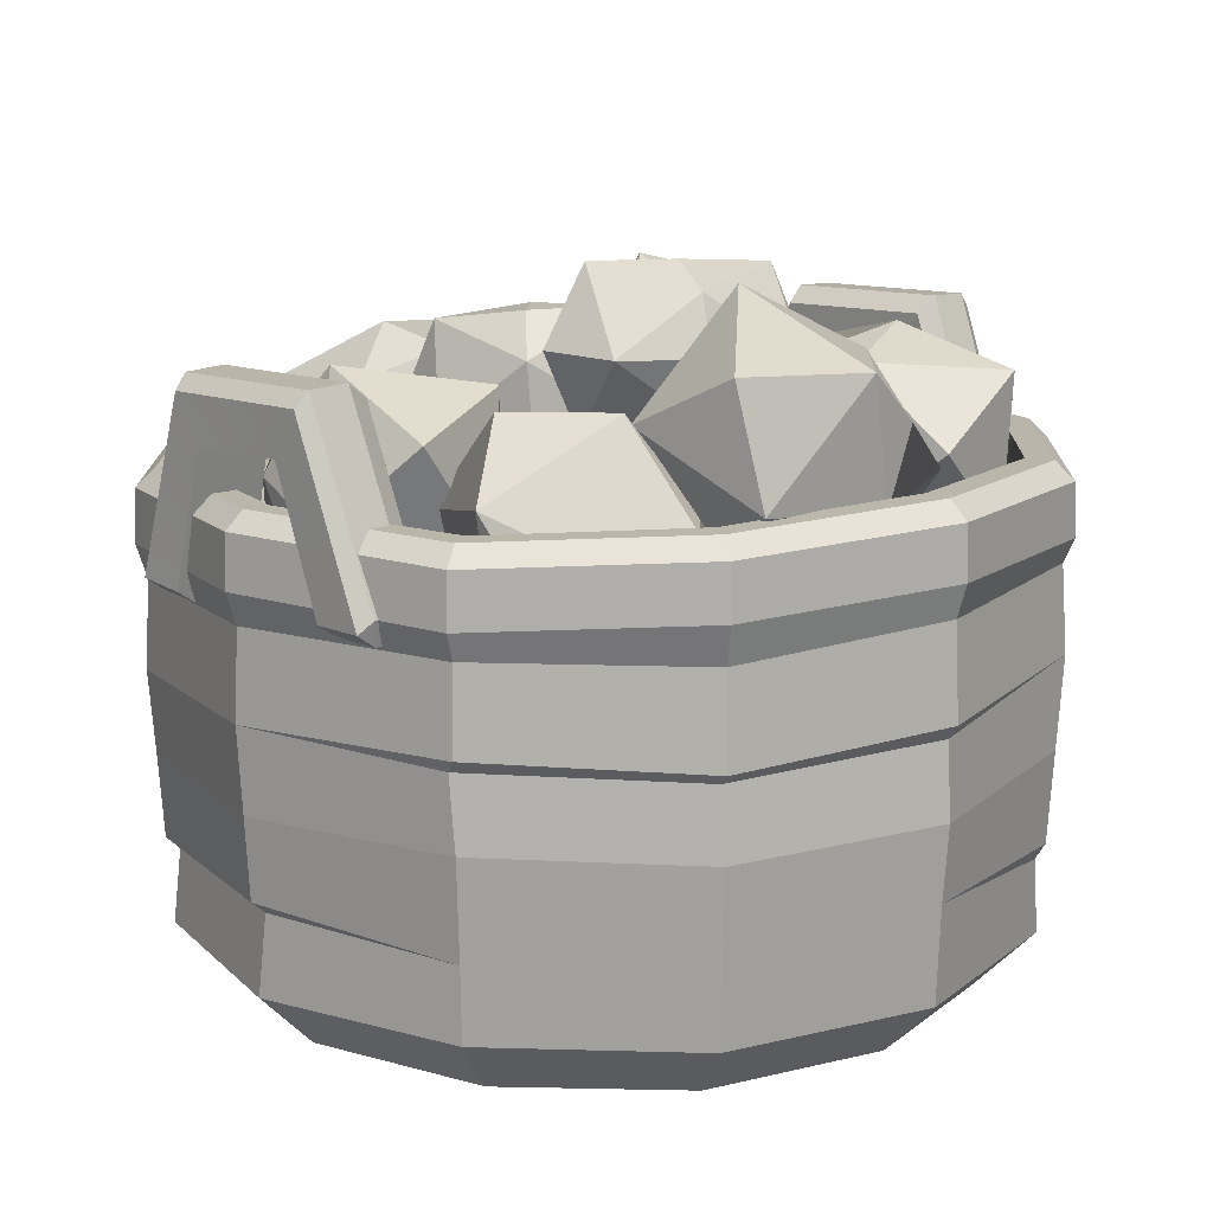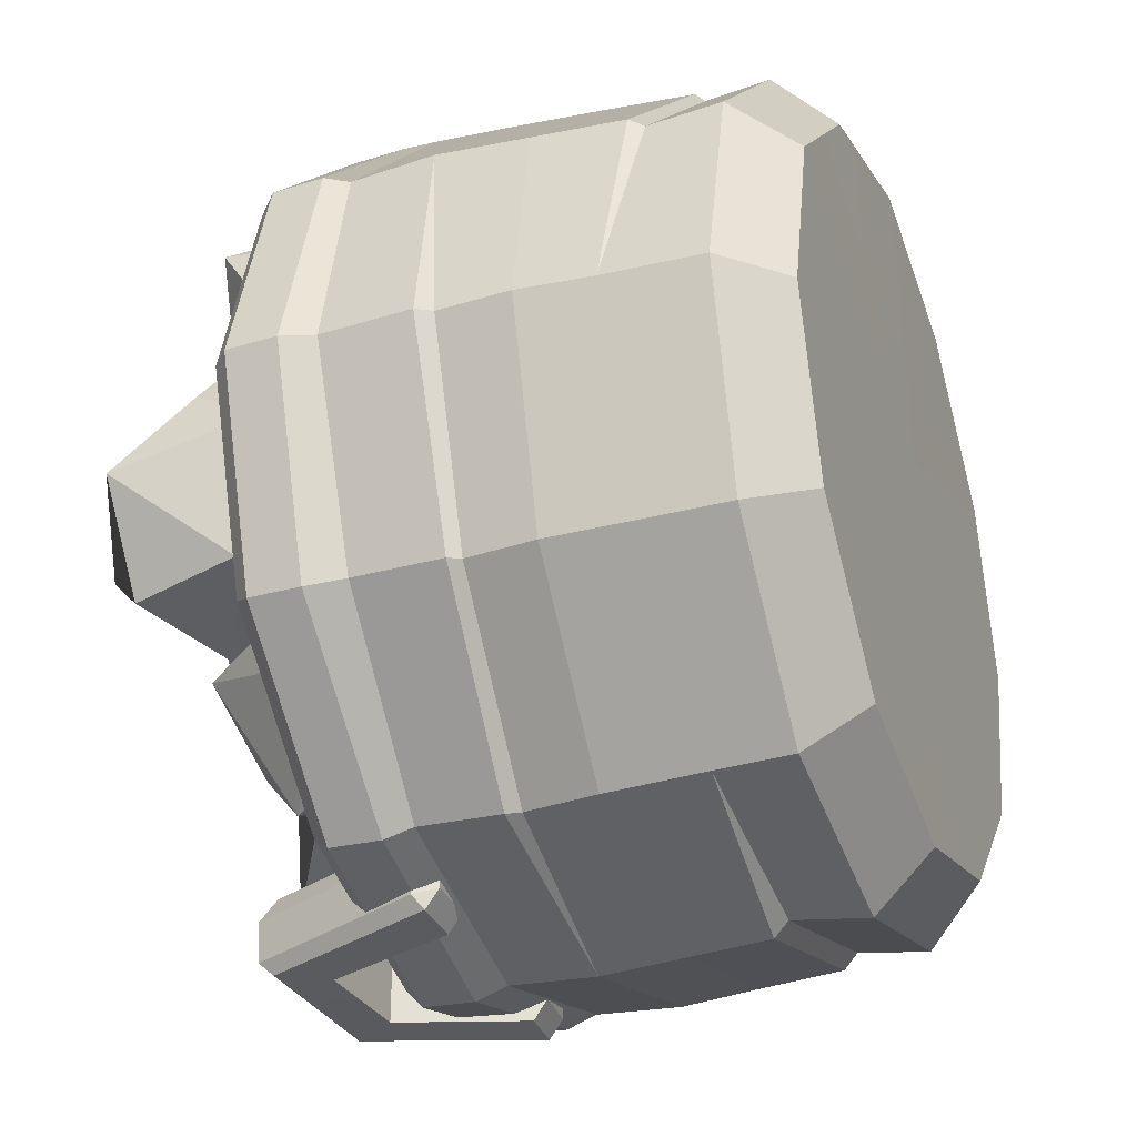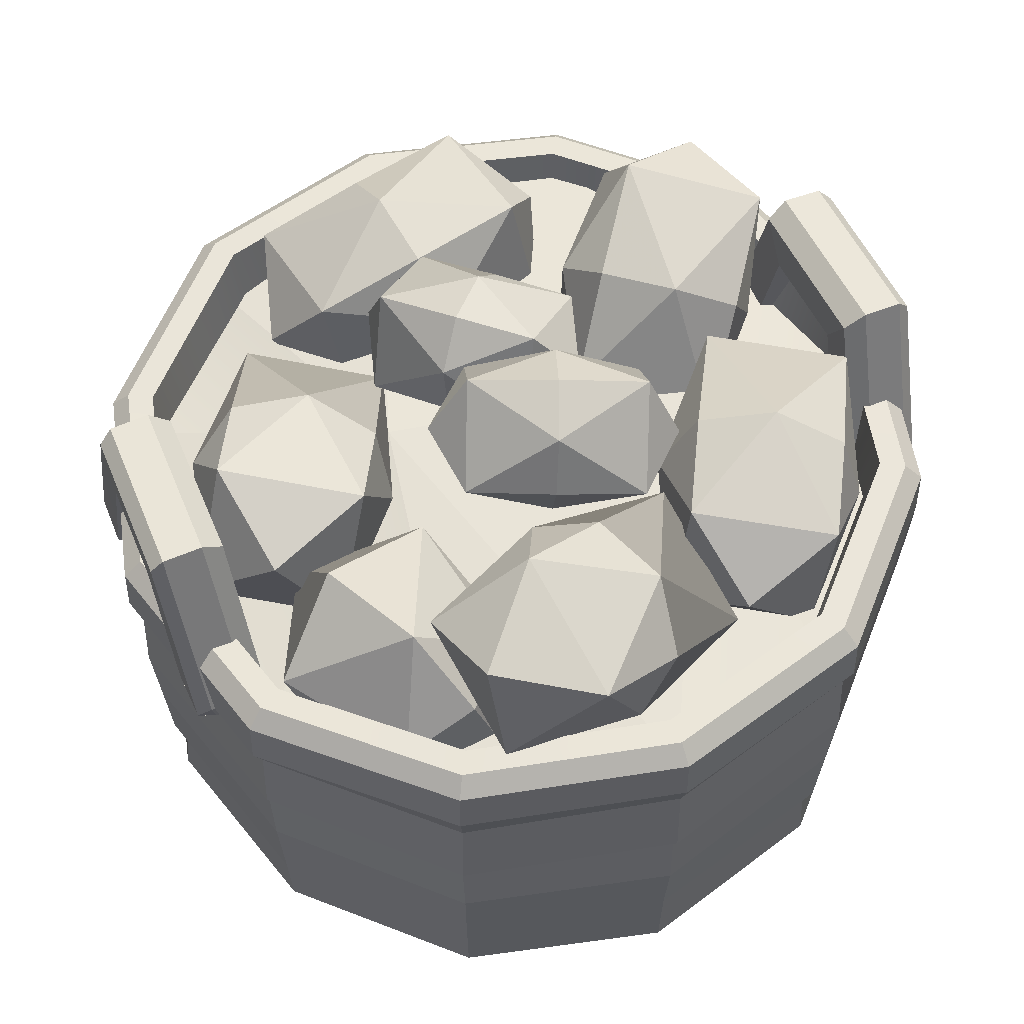
<metadata>
{"format":"obj","ext":"obj","renderer":"f3d","projection":"perspective","resolution":1024,"background":"white","views":[{"elev":14.3,"azim":-133.0,"up":"+Y"},{"elev":-31.9,"azim":-69.3,"up":"+Z"},{"elev":56.5,"azim":-113.2,"up":"+Y"}]}
</metadata>
<code>
v -8.477 23.68 23.73
v -4.436 33.79 23.98
v 5.275 33.38 23.86
v 8.197 23.55 24.11
v -4.436 33.79 19.69
v -8.477 23.69 19.4
v 8.196 23.55 19.78
v 5.275 33.38 19.55
v -4.64 34.71 20.92
v -8.83 24.38 20.6
v 8.582 24.19 20.99
v 5.56 34.29 20.74
v -4.619 34.62 23.23
v -8.792 24.31 22.91
v 8.542 24.12 23.31
v 5.53 34.19 23.06
v 5.327 23.33 24.16
v 3.521 30.81 23.86
v -2.785 31.19 23.95
v -5.592 23.65 23.82
v 3.521 30.81 19.65
v -2.785 31.19 19.74
v 5.327 23.33 19.57
v -5.592 23.65 19.6
v 8.197 22.78 23.02
v 5.327 22.56 23.01
v 8.197 22.78 20.86
v 5.327 22.56 20.72
v -5.592 22.88 22.76
v -8.477 22.91 22.65
v -5.592 22.88 20.66
v -8.477 22.92 20.48
v -8.477 23.68 -23.73
v -4.436 33.79 -23.98
v 5.275 33.38 -23.86
v 8.197 23.55 -24.11
v -4.436 33.79 -19.69
v -8.477 23.69 -19.4
v 8.196 23.55 -19.78
v 5.275 33.38 -19.55
v -4.64 34.71 -20.92
v -8.83 24.38 -20.6
v 8.582 24.19 -20.99
v 5.56 34.29 -20.74
v -4.619 34.62 -23.23
v -8.792 24.31 -22.91
v 8.542 24.12 -23.31
v 5.53 34.19 -23.06
v 5.327 23.33 -24.16
v 3.521 30.81 -23.86
v -2.785 31.19 -23.95
v -5.592 23.65 -23.82
v 3.521 30.81 -19.65
v -2.785 31.19 -19.74
v 5.327 23.33 -19.57
v -5.592 23.65 -19.6
v 8.197 22.78 -23.02
v 5.327 22.56 -23.01
v 8.197 22.78 -20.86
v 5.327 22.56 -20.72
v -5.592 22.88 -22.76
v -8.477 22.91 -22.65
v -5.592 22.88 -20.66
v -8.477 22.92 -20.48
v 17.77 0.000454 -10.26
v 10.26 0 -17.77
v 4.8e-05 0.001442 -20.52
v -10.26 0.04906 -17.77
v -17.77 0.001886 -10.26
v -20.52 0 0
v -17.77 0 10.26
v -10.26 -0.06068 17.77
v 0.02347 -0.2059 20.51
v 10.27 -0.06175 17.77
v 17.77 0.000454 10.26
v 20.52 0.01234 -7e-05
v 20.67 28.9 -11.86
v 11.96 28.18 -20.67
v 0.004379 28.35 -23.85
v -11.93 28.19 -20.67
v -20.61 28.68 -11.9
v -23.77 29.11 0.06914
v -20.61 28.85 11.93
v -11.91 28.71 20.62
v -0.007994 28.56 23.79
v 11.9 28.71 20.62
v 20.62 28.73 11.9
v 23.82 28.85 0.02157
v 0 0 0
v 0 2.992 0
v 0.000757 3.327 -23.81
v 11.9 3.304 -20.62
v 20.62 3.311 -11.9
v 23.81 3.343 -0.000219
v 20.62 3.311 11.9
v 11.91 3.262 20.61
v 0.03998 3.045 23.79
v -11.89 3.224 20.61
v -20.62 3.312 11.9
v -23.81 3.304 0
v -20.62 3.329 -11.9
v -11.9 3.457 -20.59
v -0.004106 22.67 -24.43
v 12.2 22.29 -21.25
v 21.2 22.65 -12.16
v 24.44 22.89 0.009566
v 21.13 22.92 12.2
v 12.2 22.99 21.13
v -3.8e-05 22.32 24.32
v -12.33 22.73 21.76
v -21.12 23.51 12.26
v -24.36 23.28 0.07458
v -21.1 22.55 -12.18
v -12.2 22.69 -21.13
v 0.00356 24.45 -25.05
v 12.56 24.19 -21.72
v 21.77 24.17 -12.39
v 25.06 24.39 -0.1165
v 21.66 24.76 12.51
v 12.5 24.69 21.66
v -0.01711 24.41 24.98
v -12.51 24.69 21.66
v -21.65 24.86 12.53
v -24.97 25.15 0.06914
v -21.66 24.72 -12.5
v -12.53 24.22 -21.72
v 0.003713 27.39 -24.92
v 12.49 27.14 -21.61
v 21.61 27.92 -12.39
v 24.9 27.81 0.01824
v 21.55 27.71 12.44
v 12.44 27.68 21.55
v -0.01095 27.48 24.87
v -12.45 27.68 21.55
v -21.54 27.81 12.46
v -24.85 28.09 0.06914
v -21.55 27.67 -12.44
v -12.47 27.17 -21.61
v -17.75 5.036 10.25
v -10.25 5.036 17.75
v 0 5.036 20.49
v 10.25 5.036 17.75
v 17.75 5.036 10.25
v 20.49 5.036 0
v 17.75 5.036 -10.25
v 10.25 5.036 -17.75
v 0 5.036 -20.49
v -10.25 5.036 -17.75
v -17.75 5.036 -10.25
v -20.49 5.036 0
v -22.23 29.11 0.06914
v -19.28 28.67 -11.13
v -11.16 28.19 -19.34
v 0.004903 28.3 -22.31
v 11.19 28.19 -19.33
v 19.34 28.88 -11.09
v 22.28 28.86 0.02416
v 19.28 28.73 11.13
v 11.13 28.72 19.28
v -0.005246 28.62 22.26
v -11.13 28.72 19.28
v -19.27 28.86 11.16
v 21.64 24.76 0.02591
v 18.73 24.61 10.81
v 10.81 24.61 18.73
v -0.000417 24.6 21.63
v -10.81 24.61 18.73
v -18.71 24.76 10.84
v -21.59 25 0.06914
v -18.72 24.55 -10.81
v -10.84 24.07 -18.78
v 0.005266 24.16 -21.67
v 10.87 24.09 -18.77
v 18.79 24.74 -10.77
v 23.22 22.69 0.02249
v 20.09 22.56 11.6
v 11.6 22.56 20.09
v 2e-06 22.56 23.2
v -11.6 22.56 20.09
v -20.08 22.69 11.62
v -23.16 22.95 0.06914
v -20.09 22.51 -11.6
v -11.63 22.03 -20.15
v 0.004601 22.18 -23.24
v 11.65 22.02 -20.14
v 20.15 22.73 -11.56
v -21.12 12.9 -12.19
v -12.19 13.21 -21.08
v 0.002702 12.99 -24.39
v 12.2 12.85 -21.15
v 21.16 13.13 -12.17
v 24.41 13.01 0.004649
v 21.13 12.98 12.2
v 12.21 13.12 21.13
v 0.04319 12.87 24.41
v -12.19 12.98 21.14
v -21.13 13.47 12.24
v -24.4 13.03 0.01341
v -20.9 8.5 -12.07
v -12.03 7.676 -20.78
v 0.004991 8.46 -24.11
v 12.05 8.106 -20.88
v 20.88 8.183 -12.04
v 24.11 8.172 -0.000372
v 20.88 8.143 12.05
v 12.07 8.173 20.87
v 0.0754 7.586 24.07
v -11.97 7.471 20.83
v -20.88 8.288 12.07
v -24.12 8.838 -0.06873
v -21.36 17.42 -12.33
v -12.34 17.97 -21.34
v -0.001622 17.74 -24.7
v 12.32 17.41 -21.48
v 21.42 18.02 -12.3
v 24.71 17.88 0.01457
v 21.39 17.8 12.35
v 12.35 18.02 21.39
v 0.02716 17.83 24.72
v -12.34 17.96 21.42
v -21.39 18.66 12.43
v -24.68 18.04 0.04815
v 12.05 7.331 -19.99
v 0.07644 7.679 -23.2
v -20.54 7.468 11.64
v -11.93 6.901 20.18
v 0.05769 6.869 23.39
v 11.99 7.271 20.2
v -11.75 17.27 -21.09
v -20.73 16.84 -12.14
v -24.02 17.22 0.1473
v 5.771 32.03 -15.73
v 10.42 23.55 -9.59
v 3.302 24.19 -18.54
v -5.567 31.31 -17.2
v 1.554 30.68 -8.252
v -0.9152 22.83 -11.06
v 11.35 29.19 -12.99
v 5.41 28.39 -18.68
v 0.04702 34.68 -18.37
v 4.174 32.98 -11.41
v 4.809 20.19 -8.422
v 0.6823 21.89 -15.39
v -6.497 25.68 -13.81
v -0.5543 26.48 -8.109
v 8.937 21.51 -15.74
v -2.369 27 -21.12
v -4.081 33.35 -11.05
v 7.225 27.87 -5.67
v -14 23.46 -16.66
v -7.93 32.99 -14.74
v -6.274 21.78 -13.04
v -14.84 16.36 -7.717
v -16.5 27.57 -9.42
v -8.779 25.89 -5.799
v -11.5 29.37 -19.03
v -9.616 21.77 -16.35
v -16.38 17.61 -14.06
v -16.85 25.86 -13.79
v -6.39 31.74 -8.399
v -5.928 23.49 -8.67
v -11.28 19.98 -3.43
v -13.16 27.57 -6.11
v -3.939 27.73 -15.49
v -8.828 15.97 -10.52
v -18.84 21.62 -6.974
v -13.95 33.38 -11.94
v 2.389 29.41 -3.239
v 10.41 30.48 -5.263
v 6.301 26.87 1.037
v 0.39 31.58 4.559
v 4.496 35.19 -1.74
v 8.408 32.65 2.535
v 5.995 29.05 -6.65
v 3.909 26.95 -1.412
v -1.088 29.84 0.2951
v 2.633 32.82 -3.375
v 11.89 32.22 -0.999
v 8.165 29.24 2.671
v 4.802 33 5.946
v 6.889 35.11 0.7076
v 9.824 26.57 -2.466
v 2.74 27.35 4.48
v 0.9738 35.49 1.762
v 8.057 34.71 -5.183
v -6.759 33.22 8.951
v -0.6939 27.76 16.99
v -6.972 24.58 7.955
v -17.4 29.28 7.388
v -11.13 32.46 16.43
v -11.34 23.83 15.43
v -0.8995 32.58 12.42
v -5.961 29.06 6.904
v -12.72 33.65 5.623
v -8.898 34.63 12.9
v -5.383 23.39 18.76
v -9.2 22.42 11.49
v -17.2 24.47 11.97
v -12.14 27.99 17.48
v -1.108 24.13 11.44
v -12.92 25.21 4.648
v -16.99 32.92 12.94
v -5.174 31.84 19.73
v 11.3 25.89 9.504
v 0.459 22.66 7.674
v 5.952 32.67 8.52
v 12.7 33.76 17.71
v 7.209 23.74 16.87
v 1.865 30.52 15.88
v 6.867 22.02 6.023
v 9.47 29.73 7.487
v 15.52 29.86 13.12
v 10.36 23.41 13.39
v -2.363 26.55 12.27
v 2.802 33 12
v 6.294 34.4 19.36
v 3.69 26.69 17.9
v 1.637 28.65 5.06
v 10.29 36.5 12.16
v 11.52 27.76 20.33
v 2.867 19.91 13.23
v -12.41 35.68 -0.05963
v -11.68 25.77 5.632
v -10.28 29.05 -5.255
v -18.8 35.38 -9.558
v -20.2 32.1 1.328
v -18.08 25.46 -3.867
v -9.95 32.17 5.27
v -9.731 33.11 -2.945
v -14.99 38.97 -5.471
v -16.75 35.26 1.71
v -15.5 22.17 1.544
v -13.74 25.88 -5.637
v -20.54 28.97 -9.197
v -20.76 28.04 -0.9818
v -7.87 25.68 0.1857
v -12.91 32.48 -10.56
v -22.62 35.46 -4.112
v -17.58 28.67 6.629
v 20.27 30.83 -2.245
v 16.57 28.58 8.363
v 18.93 22.34 -0.9466
v 14.11 26.06 -10.65
v 11.75 32.31 -1.339
v 10.42 23.82 -0.0404
v 21.03 31.64 4.5
v 21.37 26.28 -1.784
v 19.29 29.86 -8.943
v 16.29 33.32 -2.061
v 11.39 24.78 6.658
v 14.4 21.32 -0.2245
v 9.652 23 -6.785
v 9.321 28.37 -0.5021
v 19.73 23.34 5.771
v 17.99 21.55 -7.672
v 10.96 31.31 -8.057
v 12.7 33.09 5.387
v -8.774 34.02 -1.052
v -1.695 34.22 -6.101
v -4.501 29.22 0.4446
v -7.204 33.55 7.489
v -4.398 38.54 0.9434
v -0.1246 33.74 2.44
v -6.734 34.26 -5.82
v -7.544 30.69 -0.7172
v -10.63 33.79 3.79
v -7.471 37.28 -0.3645
v 1.731 33.98 -2.402
v -1.428 30.49 1.752
v -2.165 33.51 7.208
v -1.355 37.08 2.105
v -2.552 29.56 -4.355
v -6.447 29.09 5.255
v -6.347 38.21 5.743
v -2.451 38.68 -3.867
v -11.95 24.65 19.71
v 11.45 24.65 19.98
v -20.86 24.65 -11.45
v 19.96 26.63 12.78
v -0.5 27.8 12.23
v -23.59 26.63 0.1167
v 3.65 27.26 -6.75
v 22.6 26.63 0.1624
v 19.96 25.01 -12.21
v 11.55 24.83 -21.03
v -11.84 24.74 -20.66
v -19.6 25.64 10.83
v -0.4014 24.65 22.93
f 6 10 9 5
f 8 12 11 7
f 5 9 12 8
f 10 14 13 9
f 12 16 15 11
f 9 13 16 12
f 14 1 2 13
f 16 3 4 15
f 13 2 3 16
f 1 20 19 2
f 2 19 18 3
f 3 18 17 4
f 19 22 21 18
f 22 5 8 21
f 21 23 28 26 17 18
f 8 7 23 21
f 19 20 29 31 24 22
f 22 24 6 5
f 7 11 27
f 30 1 14
f 25 4 17 26
f 31 29 30 32
f 29 20 1 30
f 28 27 25 26
f 7 27 28 23
f 6 24 31 32
f 15 4 25
f 11 15 25 27
f 6 32 10
f 32 30 14 10
f 38 37 41 42
f 40 39 43 44
f 37 40 44 41
f 42 41 45 46
f 44 43 47 48
f 41 44 48 45
f 46 45 34 33
f 48 47 36 35
f 45 48 35 34
f 33 34 51 52
f 34 35 50 51
f 35 36 49 50
f 51 50 53 54
f 54 53 40 37
f 53 50 49 58 60 55
f 40 53 55 39
f 51 54 56 63 61 52
f 54 37 38 56
f 39 59 43
f 62 46 33
f 57 58 49 36
f 63 64 62 61
f 61 62 33 52
f 60 58 57 59
f 39 55 60 59
f 38 64 63 56
f 47 57 36
f 43 59 57 47
f 38 42 64
f 64 42 46 62
f 65 66 92 93
f 66 67 91 92
f 67 68 102 91
f 68 69 101 102
f 69 70 100 101
f 70 71 99 100
f 71 72 98 99
f 72 73 97 98
f 73 74 96 97
f 74 75 95 96
f 75 76 94 95
f 76 65 93 94
f 66 65 89
f 67 66 89
f 68 67 89
f 69 68 89
f 70 69 89
f 71 70 89
f 72 71 89
f 73 72 89
f 74 73 89
f 75 74 89
f 76 75 89
f 65 76 89
f 145 146 90
f 146 147 90
f 147 148 90
f 148 149 90
f 149 150 90
f 150 139 90
f 139 140 90
f 140 141 90
f 141 142 90
f 142 143 90
f 143 144 90
f 144 145 90
f 223 224 201 202
f 203 223 202
f 94 93 203 204
f 95 94 204 205
f 228 205 206
f 227 228 206 207
f 226 227 207 208
f 225 226 208 209
f 210 225 209
f 101 100 210 199
f 102 101 199 200
f 224 200 201
f 104 103 115 116
f 105 104 116 117
f 106 105 117 118
f 107 106 118 119
f 108 107 119 120
f 109 108 120 121
f 110 109 121 122
f 111 110 122 123
f 112 111 123 124
f 113 112 124 125
f 114 113 125 126
f 103 114 126 115
f 116 115 127 128
f 117 116 128 129
f 118 117 129 130
f 119 118 130 131
f 120 119 131 132
f 121 120 132 133
f 122 121 133 134
f 123 122 134 135
f 124 123 135 136
f 125 124 136 137
f 126 125 137 138
f 115 126 138 127
f 128 127 79 78
f 129 128 78 77
f 130 129 77 88
f 131 130 88 87
f 132 131 87 86
f 133 132 86 85
f 134 133 85 84
f 135 134 84 83
f 136 135 83 82
f 137 136 82 81
f 138 137 81 80
f 127 138 80 79
f 83 84 161 162
f 84 85 160 161
f 85 86 159 160
f 86 87 158 159
f 87 88 157 158
f 88 77 156 157
f 77 78 155 156
f 78 79 154 155
f 79 80 153 154
f 80 81 152 153
f 81 82 151 152
f 82 83 162 151
f 152 151 169 170
f 153 152 170 171
f 154 153 171 172
f 155 154 172 173
f 156 155 173 174
f 157 156 174 163
f 158 157 163 164
f 159 158 164 165
f 160 159 165 166
f 161 160 166 167
f 162 161 167 168
f 151 162 168 169
f 164 163 175 176
f 165 164 176 177
f 166 165 177 178
f 167 166 178 179
f 168 167 179 180
f 169 168 180 181
f 170 169 181 182
f 171 170 182 183
f 172 171 183 184
f 173 172 184 185
f 174 173 185 186
f 163 174 186 175
f 229 230 211 212
f 213 229 212
f 190 189 213 214
f 191 190 214 215
f 192 191 215 216
f 193 192 216 217
f 194 193 217 218
f 195 194 218 219
f 196 195 219 220
f 197 196 220 221
f 231 221 222
f 230 231 222 211
f 200 199 187 188
f 201 200 188 189
f 202 201 189 190
f 203 202 190 191
f 204 203 191 192
f 205 204 192 193
f 206 205 193 194
f 207 206 194 195
f 208 207 195 196
f 209 208 196 197
f 210 209 197 198
f 199 210 198 187
f 212 211 113 114
f 213 212 114 103
f 214 213 103 104
f 215 214 104 105
f 216 215 105 106
f 217 216 106 107
f 218 217 107 108
f 222 221 111 112
f 211 222 112 113
f 221 220 110 111
f 220 219 109 110
f 219 218 108 109
f 93 92 223 203
f 92 91 224 223
f 91 102 200 224
f 100 99 225 210
f 99 98 226 225
f 98 97 227 226
f 97 96 228 227
f 96 95 205 228
f 189 188 229 213
f 188 187 230 229
f 187 198 231 230
f 198 197 221 231
f 139 150 181 180
f 144 143 176 175
f 149 182 181 150
f 142 177 176 143
f 142 141 178 177
f 179 140 139 180
f 178 141 140 179
f 147 184 183 148
f 148 183 182 149
f 146 185 184 147
f 186 145 144 175
f 146 145 186 185
f 232 238 239
f 238 233 246
f 238 246 239
f 239 246 234
f 232 239 240
f 239 234 247
f 239 247 240
f 240 247 235
f 232 240 241
f 240 235 248
f 240 248 241
f 241 248 236
f 232 241 238
f 241 236 249
f 241 249 238
f 238 249 233
f 237 243 242
f 243 234 246
f 243 246 242
f 242 246 233
f 237 244 243
f 244 235 247
f 244 247 243
f 243 247 234
f 237 245 244
f 245 236 248
f 245 248 244
f 244 248 235
f 237 242 245
f 242 233 249
f 242 249 245
f 245 249 236
f 250 256 257
f 256 251 264
f 256 264 257
f 257 264 252
f 250 257 258
f 257 252 265
f 257 265 258
f 258 265 253
f 250 258 259
f 258 253 266
f 258 266 259
f 259 266 254
f 250 259 256
f 259 254 267
f 259 267 256
f 256 267 251
f 255 261 260
f 261 252 264
f 261 264 260
f 260 264 251
f 255 262 261
f 262 253 265
f 262 265 261
f 261 265 252
f 255 263 262
f 263 254 266
f 263 266 262
f 262 266 253
f 255 260 263
f 260 251 267
f 260 267 263
f 263 267 254
f 268 274 275
f 274 269 282
f 274 282 275
f 275 282 270
f 268 275 276
f 275 270 283
f 275 283 276
f 276 283 271
f 268 276 277
f 276 271 284
f 276 284 277
f 277 284 272
f 268 277 274
f 277 272 285
f 277 285 274
f 274 285 269
f 273 279 278
f 279 270 282
f 279 282 278
f 278 282 269
f 273 280 279
f 280 271 283
f 280 283 279
f 279 283 270
f 273 281 280
f 281 272 284
f 281 284 280
f 280 284 271
f 273 278 281
f 278 269 285
f 278 285 281
f 281 285 272
f 286 292 293
f 292 287 300
f 292 300 293
f 293 300 288
f 286 293 294
f 293 288 301
f 293 301 294
f 294 301 289
f 286 294 295
f 294 289 302
f 294 302 295
f 295 302 290
f 286 295 292
f 295 290 303
f 295 303 292
f 292 303 287
f 291 297 296
f 297 288 300
f 297 300 296
f 296 300 287
f 291 298 297
f 298 289 301
f 298 301 297
f 297 301 288
f 291 299 298
f 299 290 302
f 299 302 298
f 298 302 289
f 291 296 299
f 296 287 303
f 296 303 299
f 299 303 290
f 304 310 311
f 310 305 318
f 310 318 311
f 311 318 306
f 304 311 312
f 311 306 319
f 311 319 312
f 312 319 307
f 304 312 313
f 312 307 320
f 312 320 313
f 313 320 308
f 304 313 310
f 313 308 321
f 313 321 310
f 310 321 305
f 309 315 314
f 315 306 318
f 315 318 314
f 314 318 305
f 309 316 315
f 316 307 319
f 316 319 315
f 315 319 306
f 309 317 316
f 317 308 320
f 317 320 316
f 316 320 307
f 309 314 317
f 314 305 321
f 314 321 317
f 317 321 308
f 322 328 329
f 328 323 336
f 328 336 329
f 329 336 324
f 322 329 330
f 329 324 337
f 329 337 330
f 330 337 325
f 322 330 331
f 330 325 338
f 330 338 331
f 331 338 326
f 322 331 328
f 331 326 339
f 331 339 328
f 328 339 323
f 327 333 332
f 333 324 336
f 333 336 332
f 332 336 323
f 327 334 333
f 334 325 337
f 334 337 333
f 333 337 324
f 327 335 334
f 335 326 338
f 335 338 334
f 334 338 325
f 327 332 335
f 332 323 339
f 332 339 335
f 335 339 326
f 340 346 347
f 346 341 354
f 346 354 347
f 347 354 342
f 340 347 348
f 347 342 355
f 347 355 348
f 348 355 343
f 340 348 349
f 348 343 356
f 348 356 349
f 349 356 344
f 340 349 346
f 349 344 357
f 349 357 346
f 346 357 341
f 345 351 350
f 351 342 354
f 351 354 350
f 350 354 341
f 345 352 351
f 352 343 355
f 352 355 351
f 351 355 342
f 345 353 352
f 353 344 356
f 353 356 352
f 352 356 343
f 345 350 353
f 350 341 357
f 350 357 353
f 353 357 344
f 358 364 365
f 364 359 372
f 364 372 365
f 365 372 360
f 358 365 366
f 365 360 373
f 365 373 366
f 366 373 361
f 358 366 367
f 366 361 374
f 366 374 367
f 367 374 362
f 358 367 364
f 367 362 375
f 367 375 364
f 364 375 359
f 363 369 368
f 369 360 372
f 369 372 368
f 368 372 359
f 363 370 369
f 370 361 373
f 370 373 369
f 369 373 360
f 363 371 370
f 371 362 374
f 371 374 370
f 370 374 361
f 363 368 371
f 368 359 375
f 368 375 371
f 371 375 362
f 376 388 380
f 380 377 379
f 387 380 381
f 380 379 383
f 381 380 382
f 380 383 382
f 381 382 378
f 382 383 384
f 382 386 378
f 382 385 386
f 382 384 385
f 376 380 387
f 380 388 377

</code>
